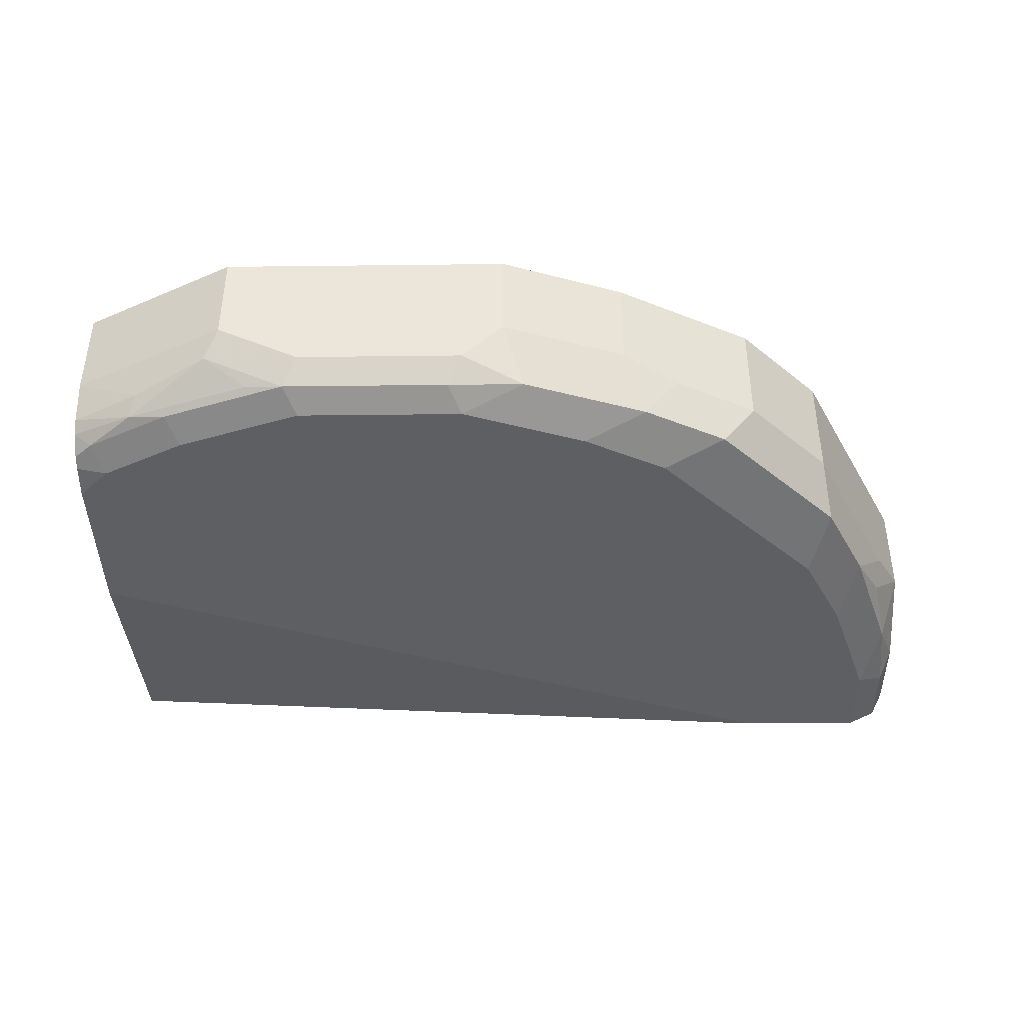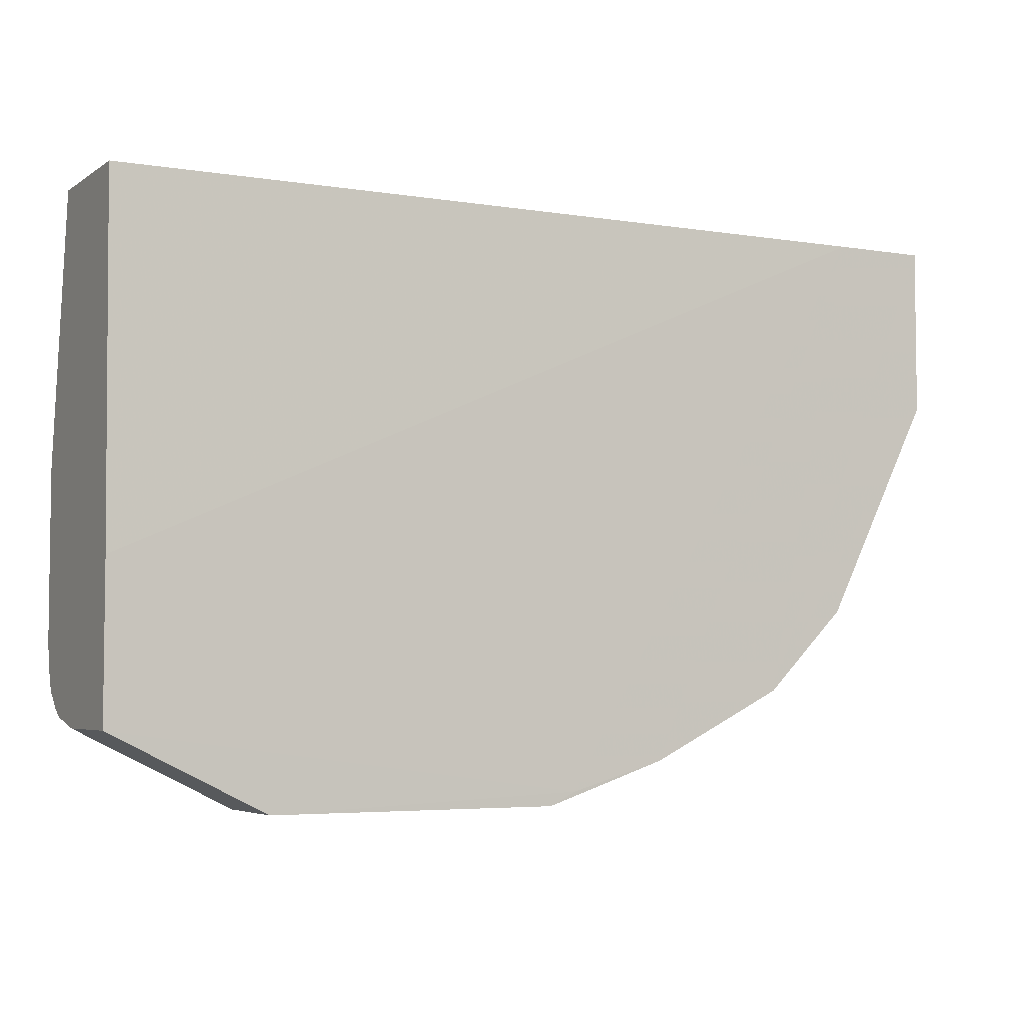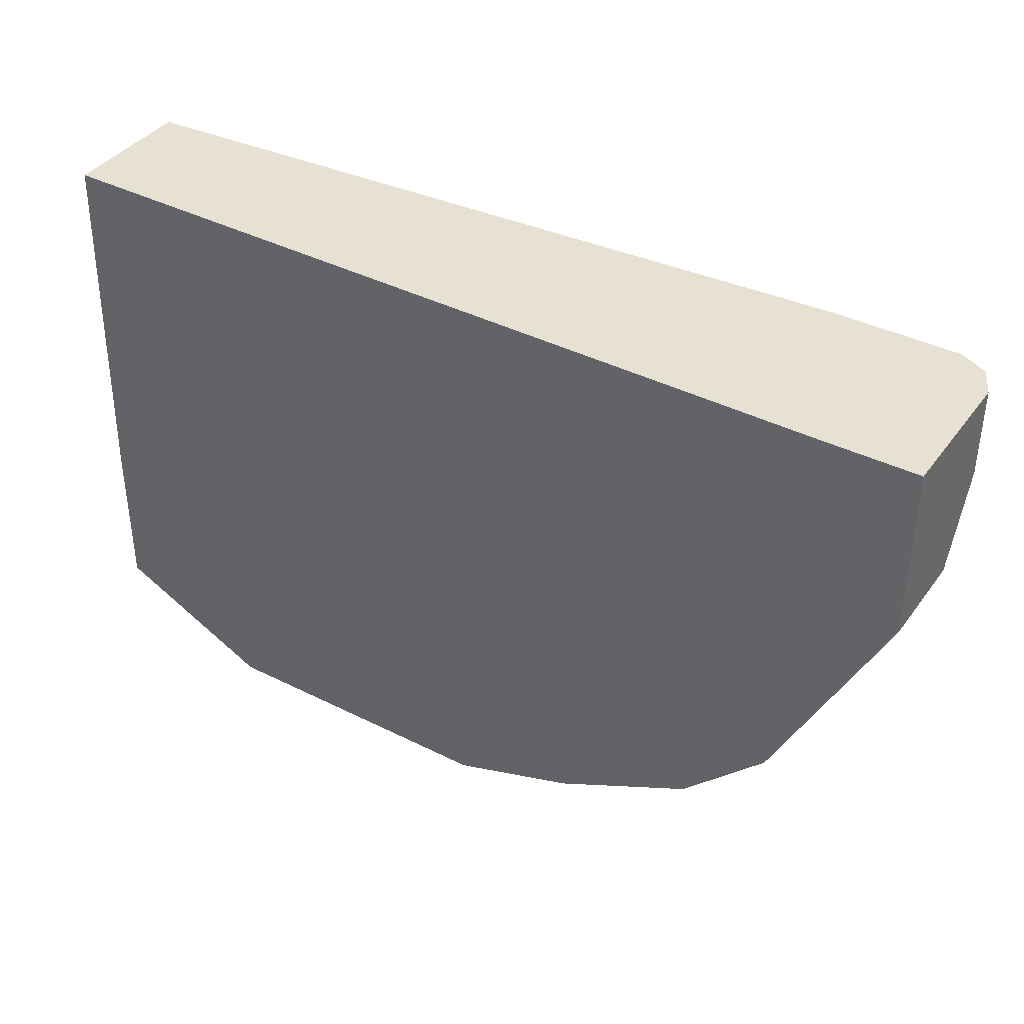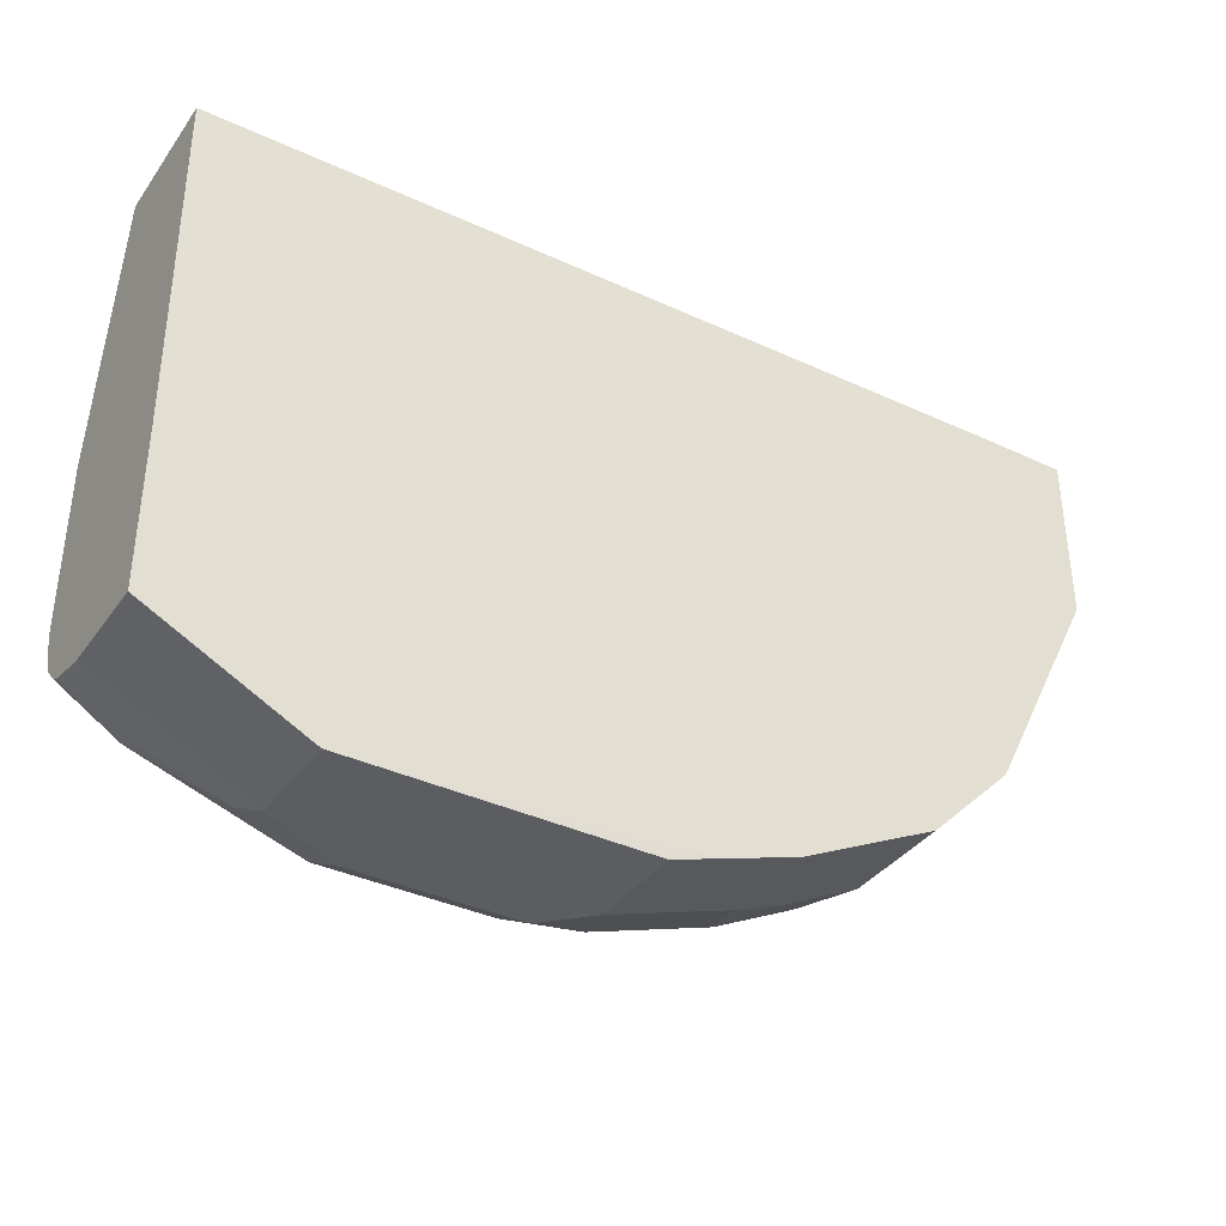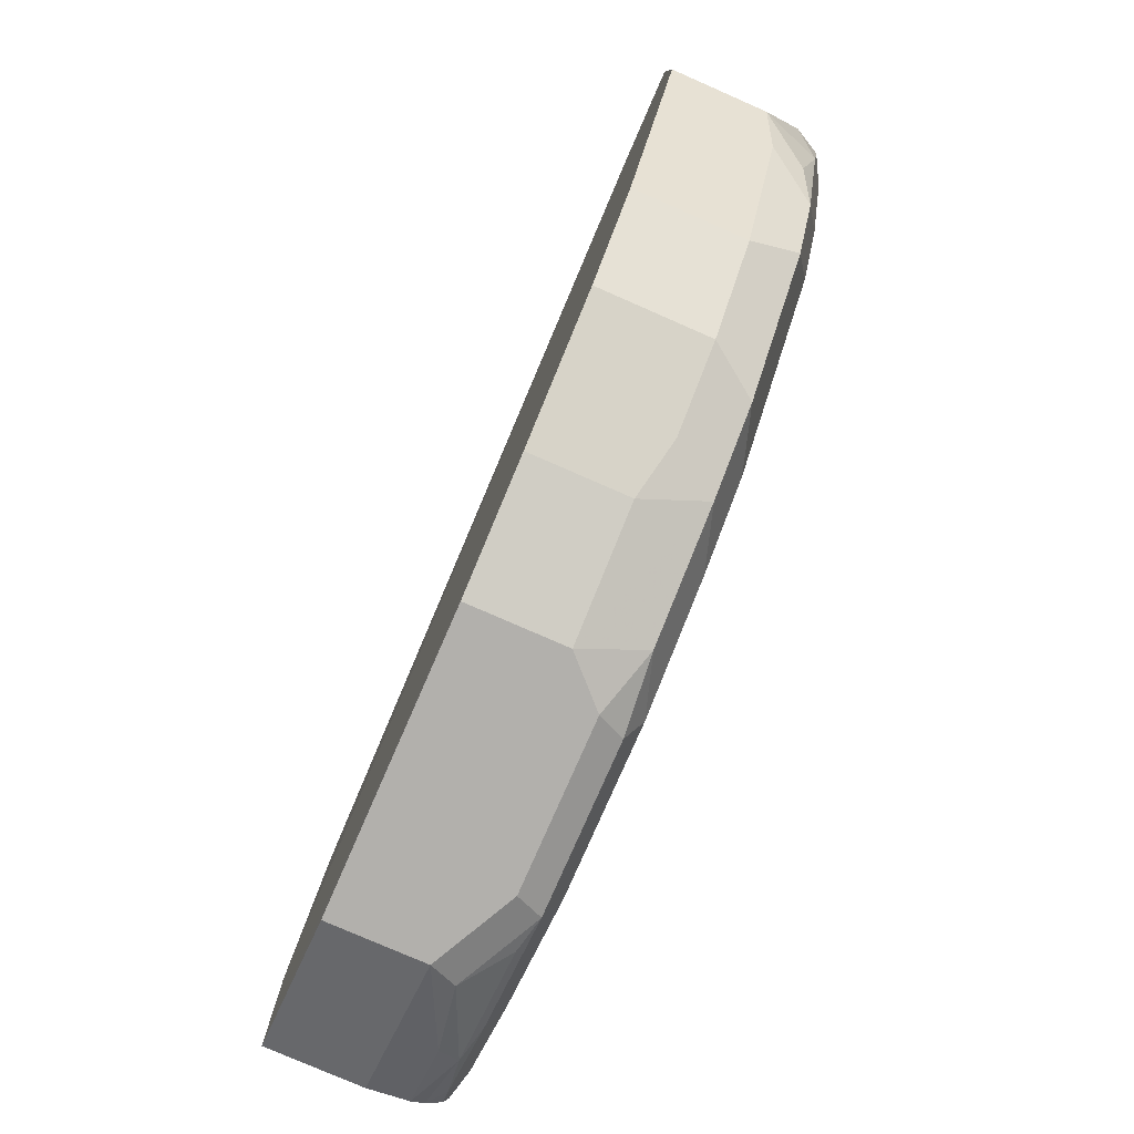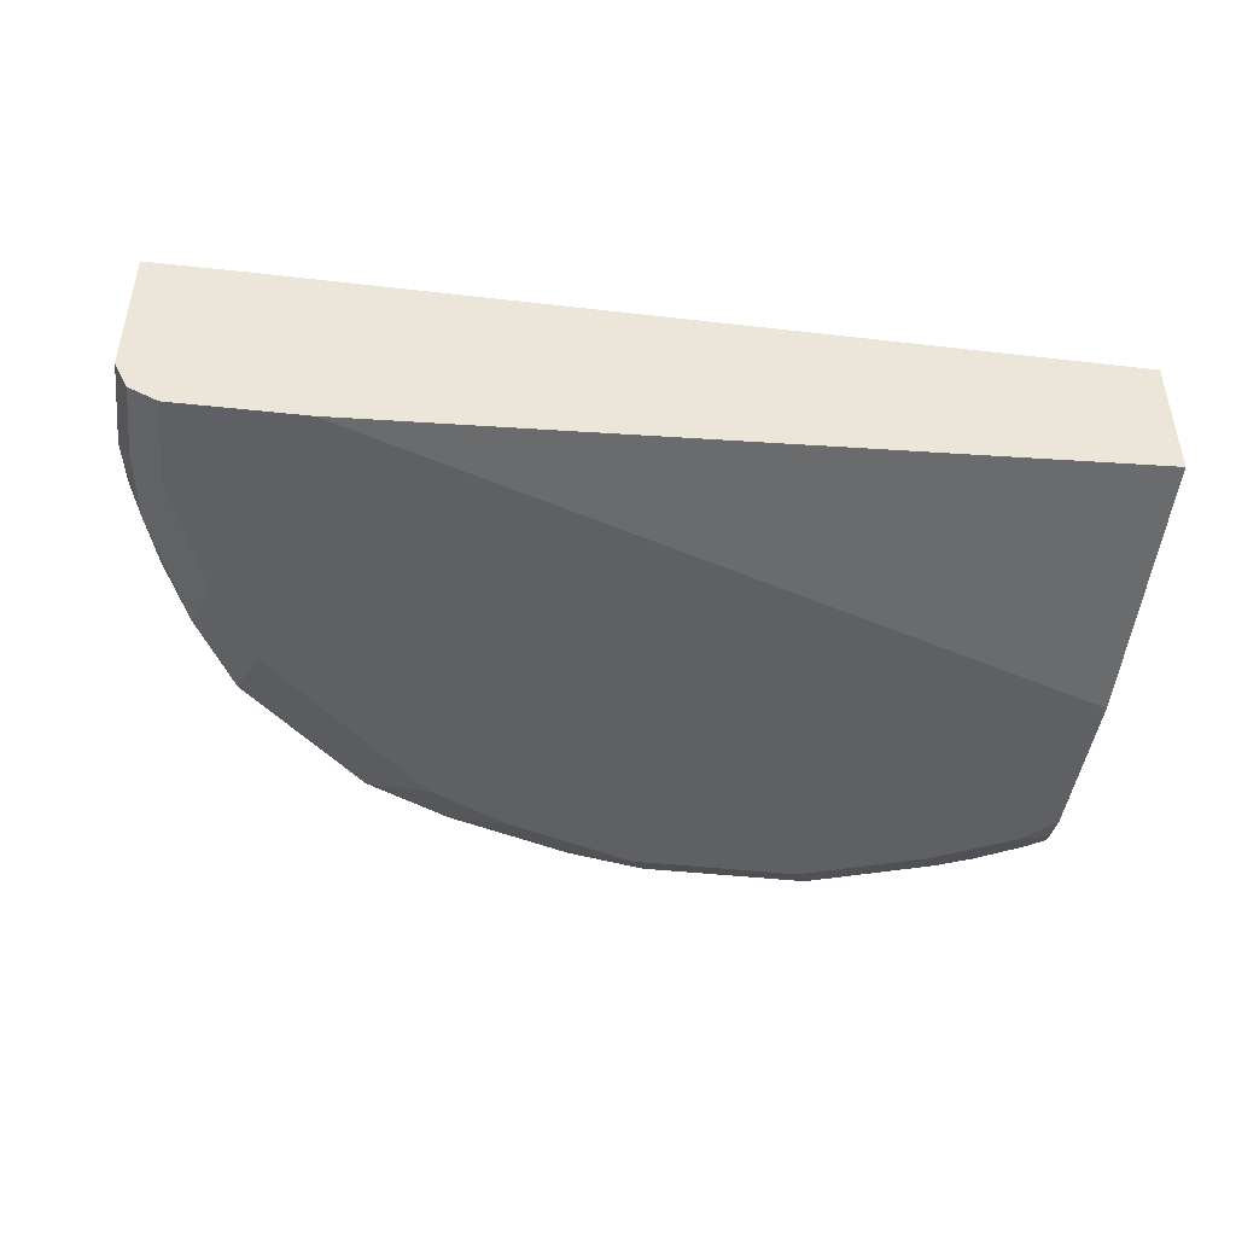
<metadata>
{"format":"obj","ext":"obj","renderer":"f3d","projection":"perspective","resolution":1024,"background":"white","views":[{"elev":-41.5,"azim":-179.2,"up":"+Y"},{"elev":-4.6,"azim":152.0,"up":"+Z"},{"elev":38.9,"azim":-147.8,"up":"+Z"},{"elev":-36.9,"azim":148.7,"up":"+Z"},{"elev":-78.6,"azim":-113.6,"up":"+Z"},{"elev":-44.4,"azim":-7.2,"up":"+Y"}]}
</metadata>
<code>
v -0.03802 -0.5398 -0.2176
v -0.03802 -0.5459 0.1558
v -0.03802 -0.6416 0.1558
v -0.7027 -0.5396 0.1558
v -0.6315 -0.5396 0.1558
v -0.5602 -0.5396 -0.1935
v -0.4583 -0.5396 -0.2444
v -0.4583 -0.6111 -0.2444
v -0.5602 -0.6213 -0.1935
v -0.6213 -0.6213 -0.1324
v -0.5347 -0.6569 -0.1986
v -0.4736 -0.6569 -0.2291
v -0.4889 -0.6722 -0.1833
v -0.4278 -0.6722 -0.2139
v -0.3819 -0.6569 -0.2597
v -0.3666 -0.6111 -0.275
v -0.4991 -0.6213 -0.224
v -0.3666 -0.5398 -0.275
v -0.3862 -0.5396 -0.2652
v -0.1528 -0.5398 -0.275
v -0.03802 -0.5398 -0.1042
v -0.03802 -0.6111 -0.2176
v -0.1528 -0.6111 -0.275
v -0.2139 -0.6416 -0.275
v -0.1426 -0.6314 -0.2648
v -0.08785 -0.6416 -0.2368
v -0.03802 -0.6416 -0.2107
v -0.03802 -0.6671 -0.1833
v -0.03802 -0.6634 -0.1928
v -0.03802 -0.6511 -0.205
v -0.08403 -0.6569 -0.2291
v -0.05094 -0.662 -0.2037
v -0.06113 -0.6722 -0.1833
v -0.03802 -0.6722 -0.1603
v -0.03802 -0.6722 -0.03801
v -0.1222 -0.6722 -0.2139
v -0.112 -0.662 -0.2342
v -0.2139 -0.6722 -0.2444
v -0.6722 -0.6722 0.1558
v -0.5805 -0.6722 0.1558
v -0.7027 -0.6416 0.1558
v -0.6926 -0.662 0.1558
v -0.6722 -0.6722 0.09163
v -0.6111 -0.6722 -0.06109
v -0.6416 -0.6722 -2.211e-05
v -0.6569 -0.6569 -0.04585
v -0.6874 -0.6569 0.0458
v -0.6926 -0.662 0.1018
v -0.7027 -0.6416 0.09163
v -0.7027 -0.6111 0.03051
v -0.6773 -0.6467 -0.005132
v -0.6824 -0.6213 -0.0102
v -0.6213 -0.5396 -0.1324
v -0.7027 -0.5396 0.03051
v -0.6263 -0.6569 -0.1069
v -0.3361 -0.6722 -0.2444
v -0.3259 -0.662 -0.2648
v -0.2037 -0.662 -0.2648
v -0.1757 -0.6569 -0.2597
v -0.3361 -0.6416 -0.275
f 52 46 51
f 49 50 47
f 51 47 50
f 51 46 47
f 52 10 46
f 53 54 6
f 52 51 50
f 10 50 53
f 10 53 6
f 49 41 50
f 52 50 10
f 49 42 41
f 45 47 46
f 48 42 49
f 48 49 47
f 48 47 43
f 45 43 47
f 53 50 54
f 45 46 44
f 45 44 43
f 43 44 39
f 43 39 42
f 42 39 41
f 41 39 4
f 39 3 4
f 48 43 42
f 54 50 4
f 11 13 55
f 20 24 18
f 28 1 3
f 18 24 16
f 60 16 24
f 60 15 16
f 57 15 60
f 57 60 24
f 58 57 24
f 58 24 25
f 59 58 25
f 31 26 27
f 31 25 26
f 31 59 25
f 54 4 6
f 31 58 59
f 31 37 58
f 58 37 38
f 58 38 57
f 57 38 56
f 57 56 15
f 14 15 56
f 14 56 38
f 10 11 55
f 44 13 39
f 44 55 13
f 46 55 44
f 46 10 55
f 31 32 37
f 34 28 35
f 41 4 50
f 40 35 3
f 19 7 5
f 19 5 21
f 19 21 1
f 19 1 20
f 19 20 18
f 19 18 7
f 7 18 16
f 8 7 16
f 17 12 9
f 17 9 8
f 17 8 12
f 12 8 16
f 5 2 21
f 12 15 14
f 12 13 11
f 12 11 9
f 9 11 10
f 9 10 6
f 9 6 8
f 8 6 7
f 7 6 5
f 5 6 4
f 5 4 2
f 2 4 3
f 2 3 1
f 35 28 3
f 12 14 13
f 21 2 1
f 12 16 15
f 23 20 22
f 40 3 39
f 22 20 1
f 40 39 35
f 35 39 13
f 14 35 13
f 36 35 14
f 36 14 38
f 36 38 37
f 36 32 33
f 36 33 35
f 33 34 35
f 33 28 34
f 29 28 33
f 36 37 32
f 23 25 24
f 23 24 20
f 29 33 32
f 23 26 25
f 23 22 26
f 22 1 27
f 27 1 28
f 22 27 26
f 30 27 29
f 30 31 27
f 30 32 31
f 30 29 32
f 29 27 28

</code>
